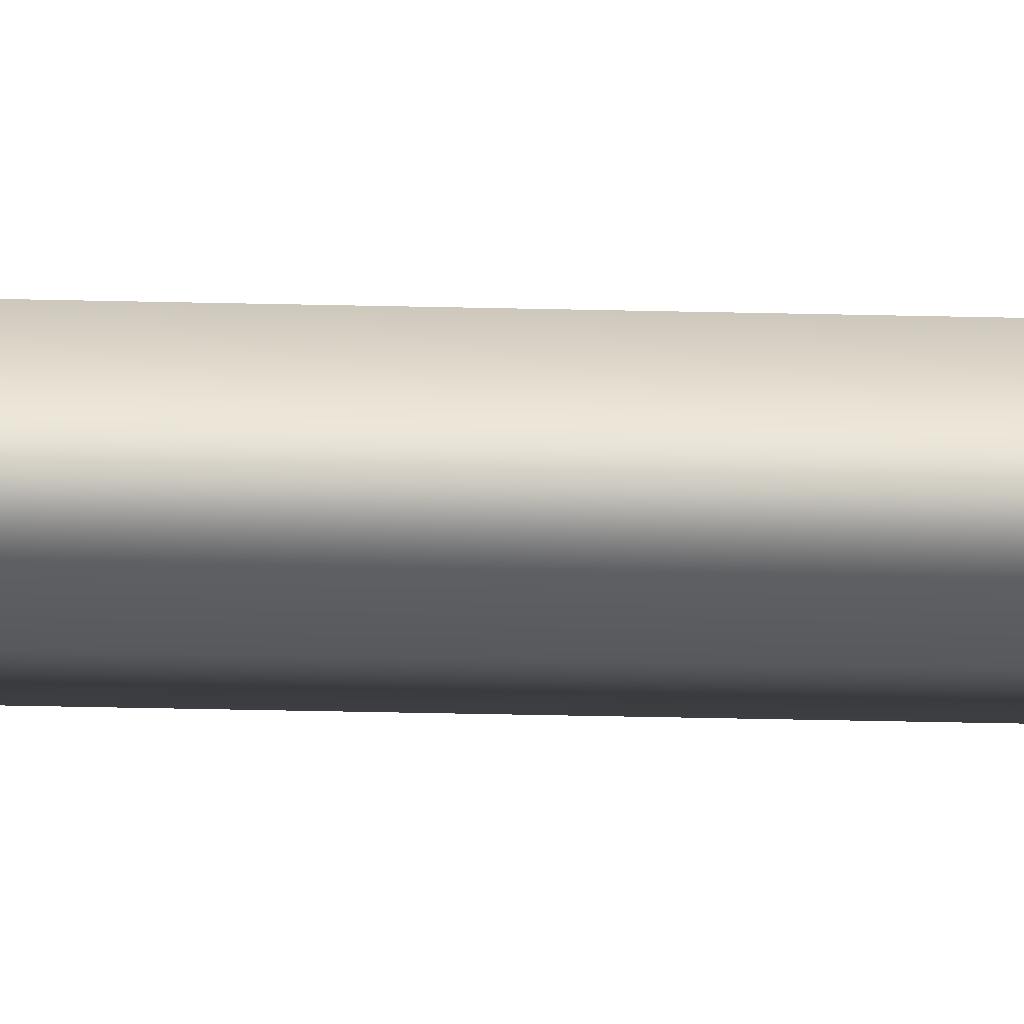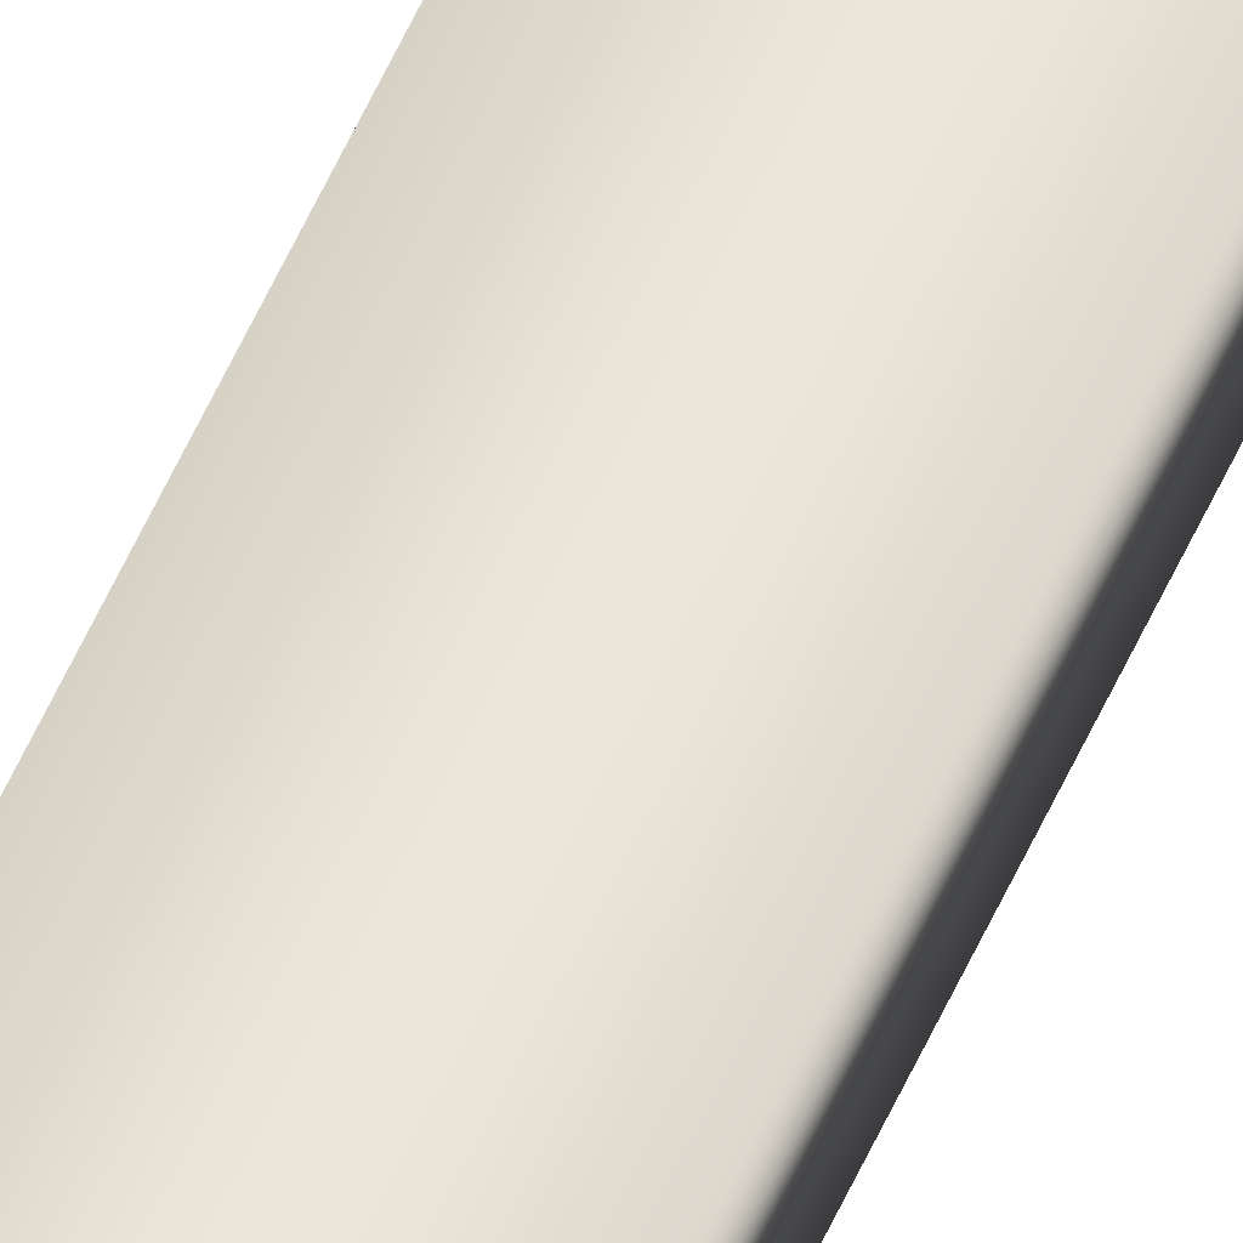
<metadata>
{"format":"obj","ext":"obj","renderer":"f3d","projection":"perspective","resolution":1024,"background":"white","views":[{"elev":-4.5,"azim":77.0,"up":"+Y"},{"elev":56.2,"azim":23.7,"up":"+Y"}]}
</metadata>
<code>
v 51.95 24.65 -141.7
v 51.95 24.65 -145.6
v 51.99 24.65 -141.7
v 51.99 24.65 -145.6
v 51.99 24.67 -145.6
v 51.95 24.67 -145.6
v 51.99 24.67 -141.7
v 51.95 24.67 -141.7
f 1 2 3
f 3 2 4
f 5 4 6
f 6 4 2
f 7 3 5
f 5 3 4
f 1 8 2
f 2 8 6
f 8 1 7
f 7 1 3
f 7 5 8
f 8 5 6

</code>
